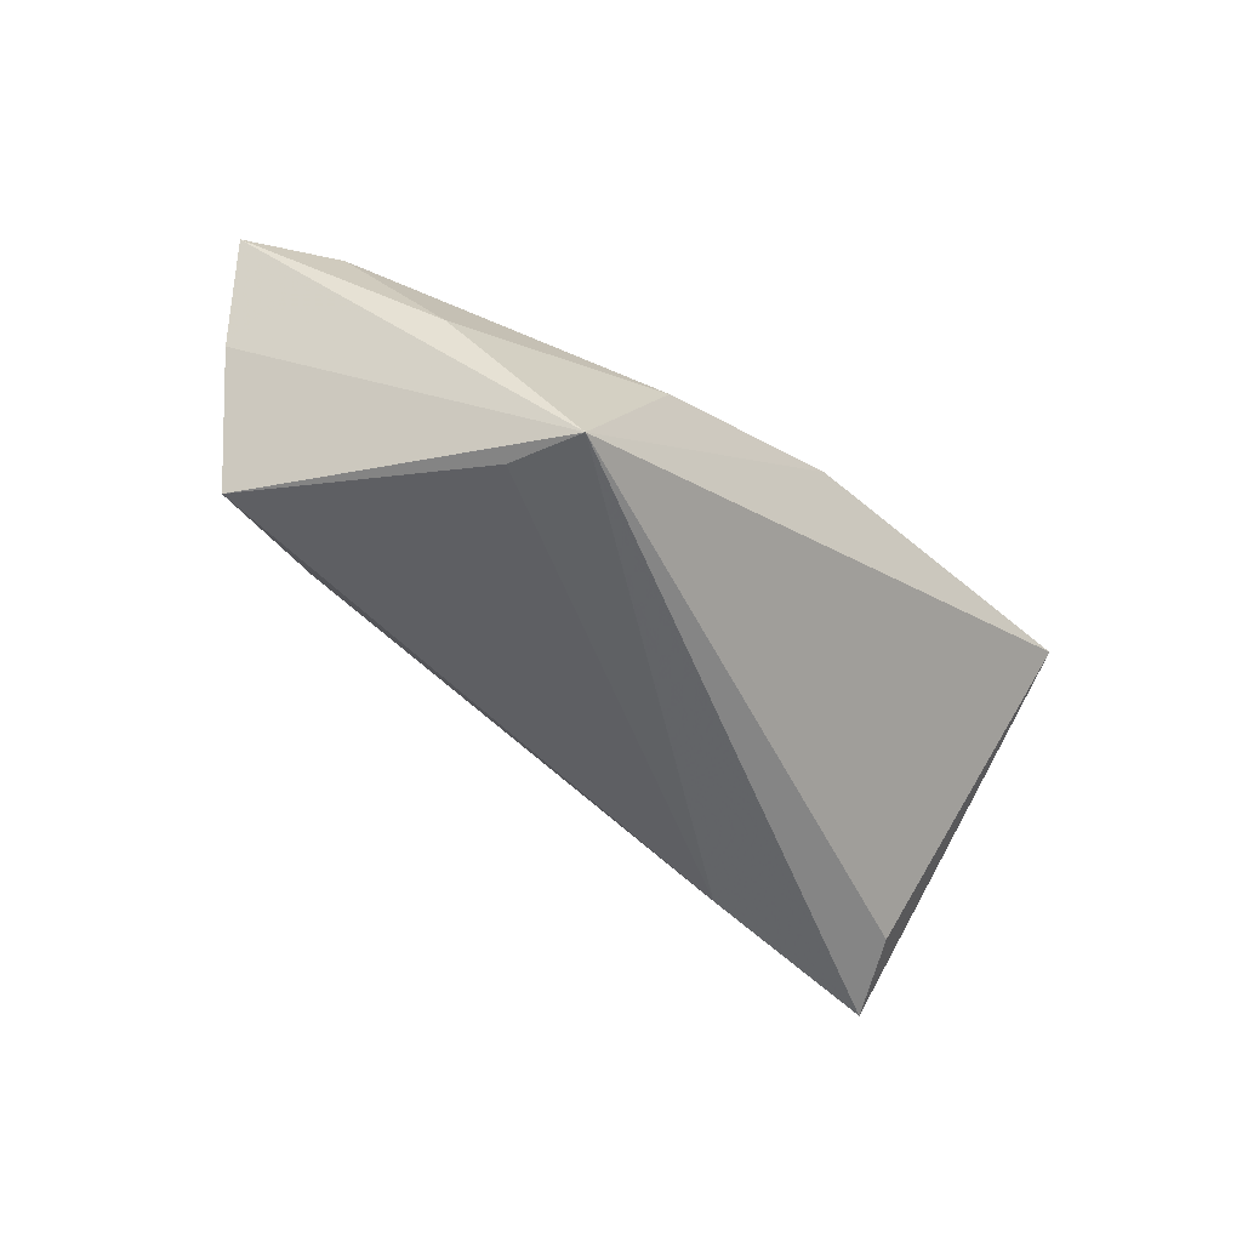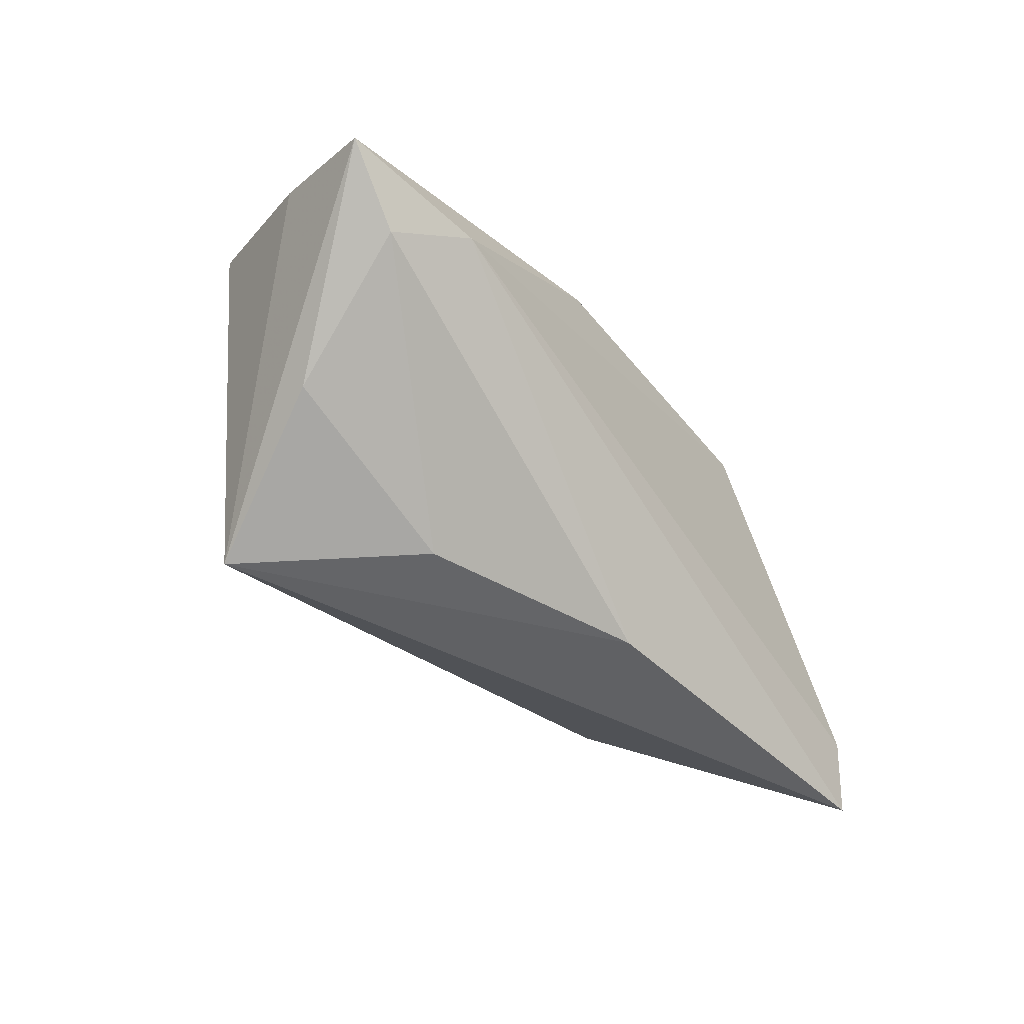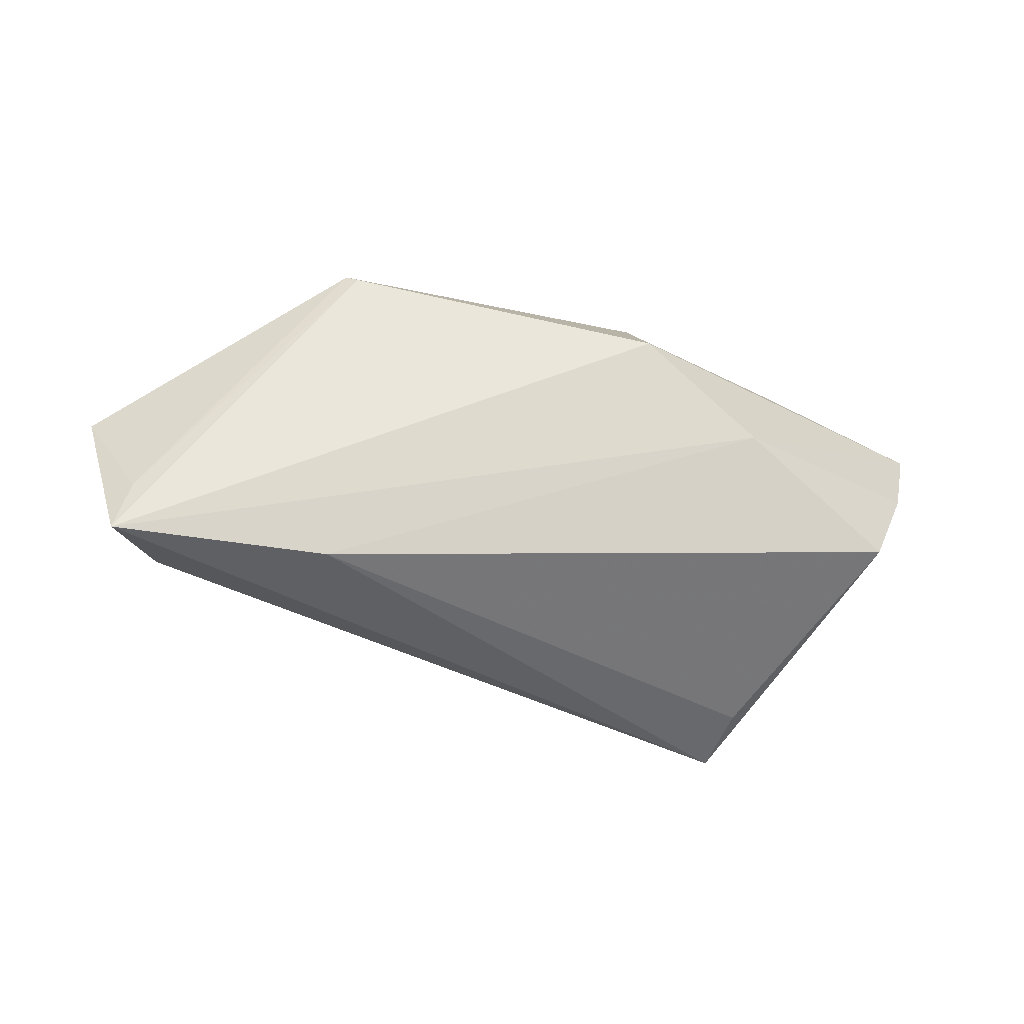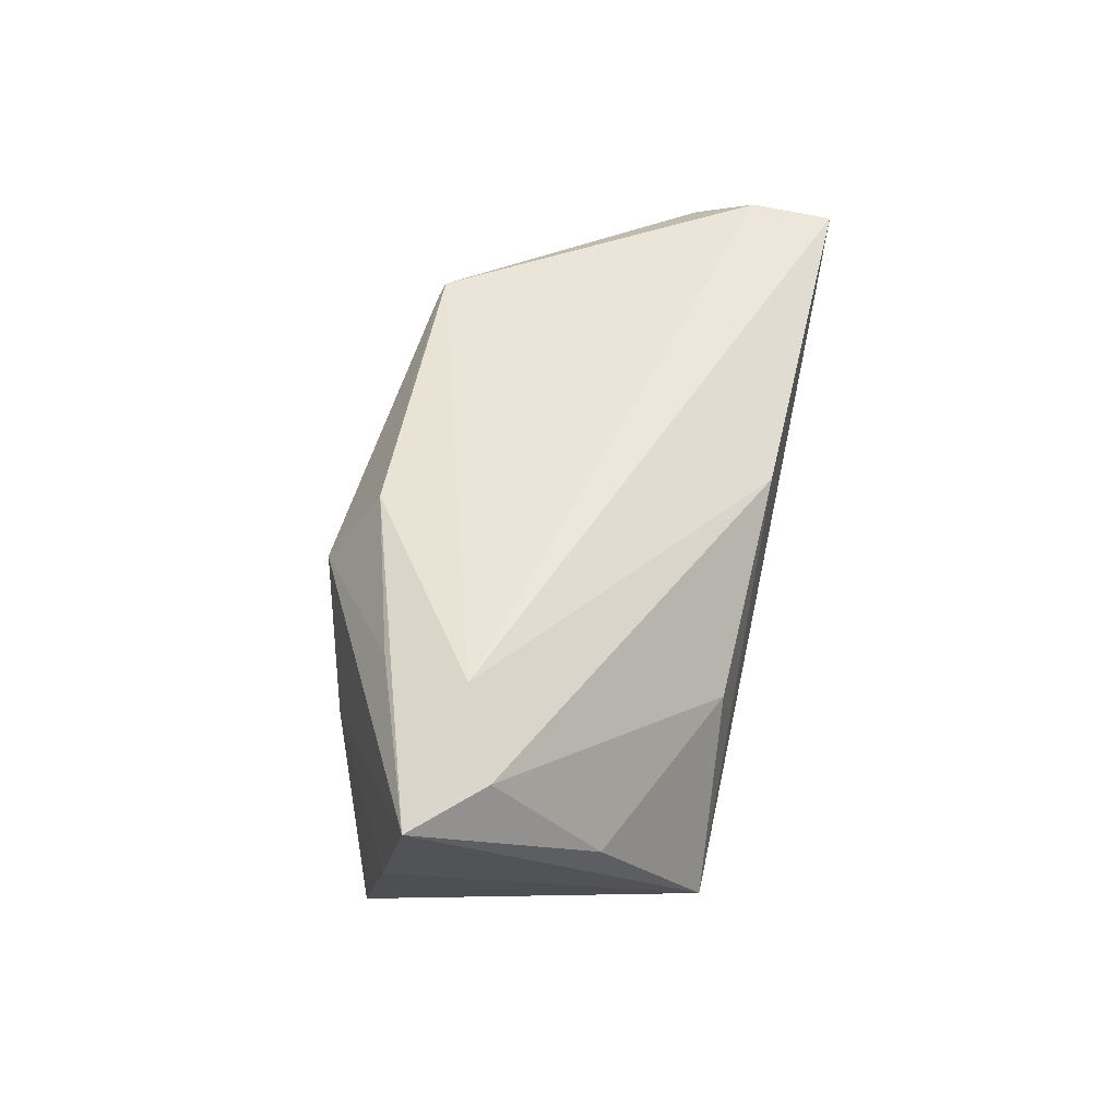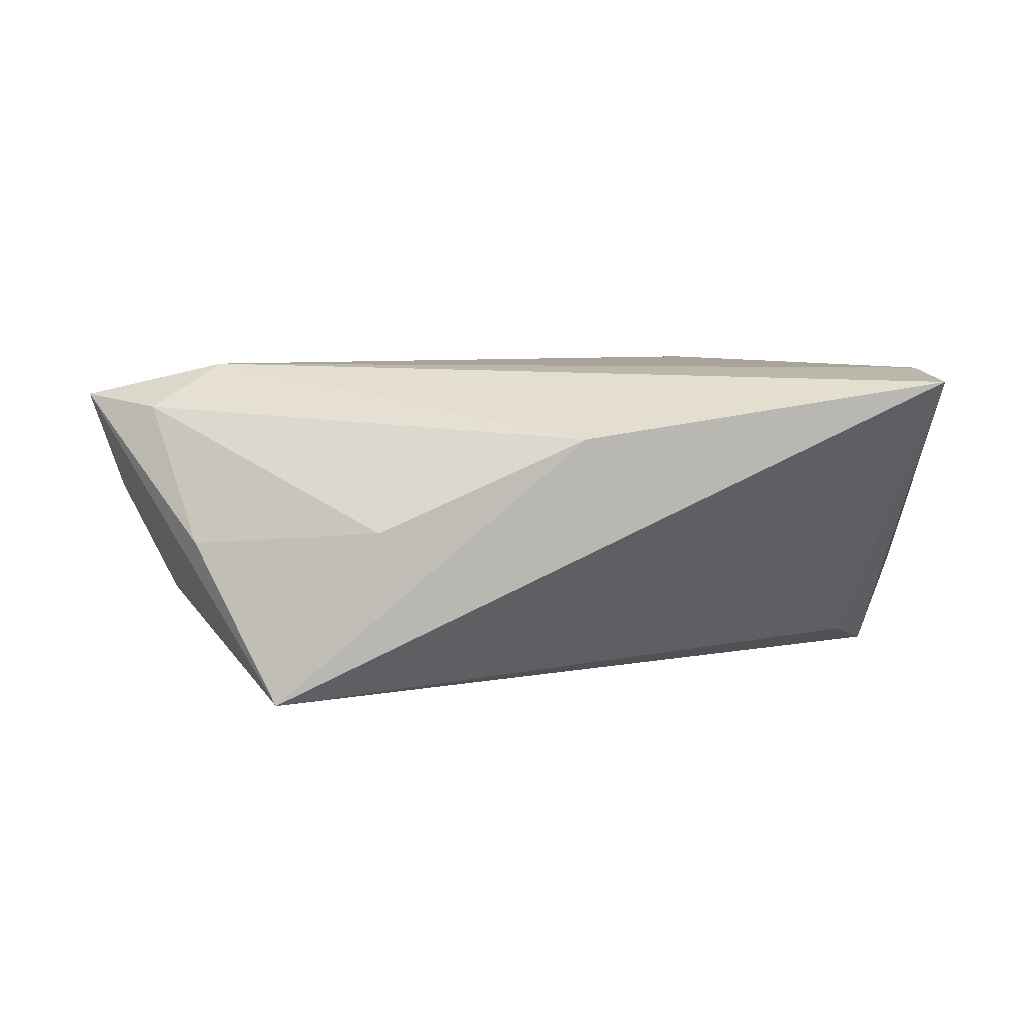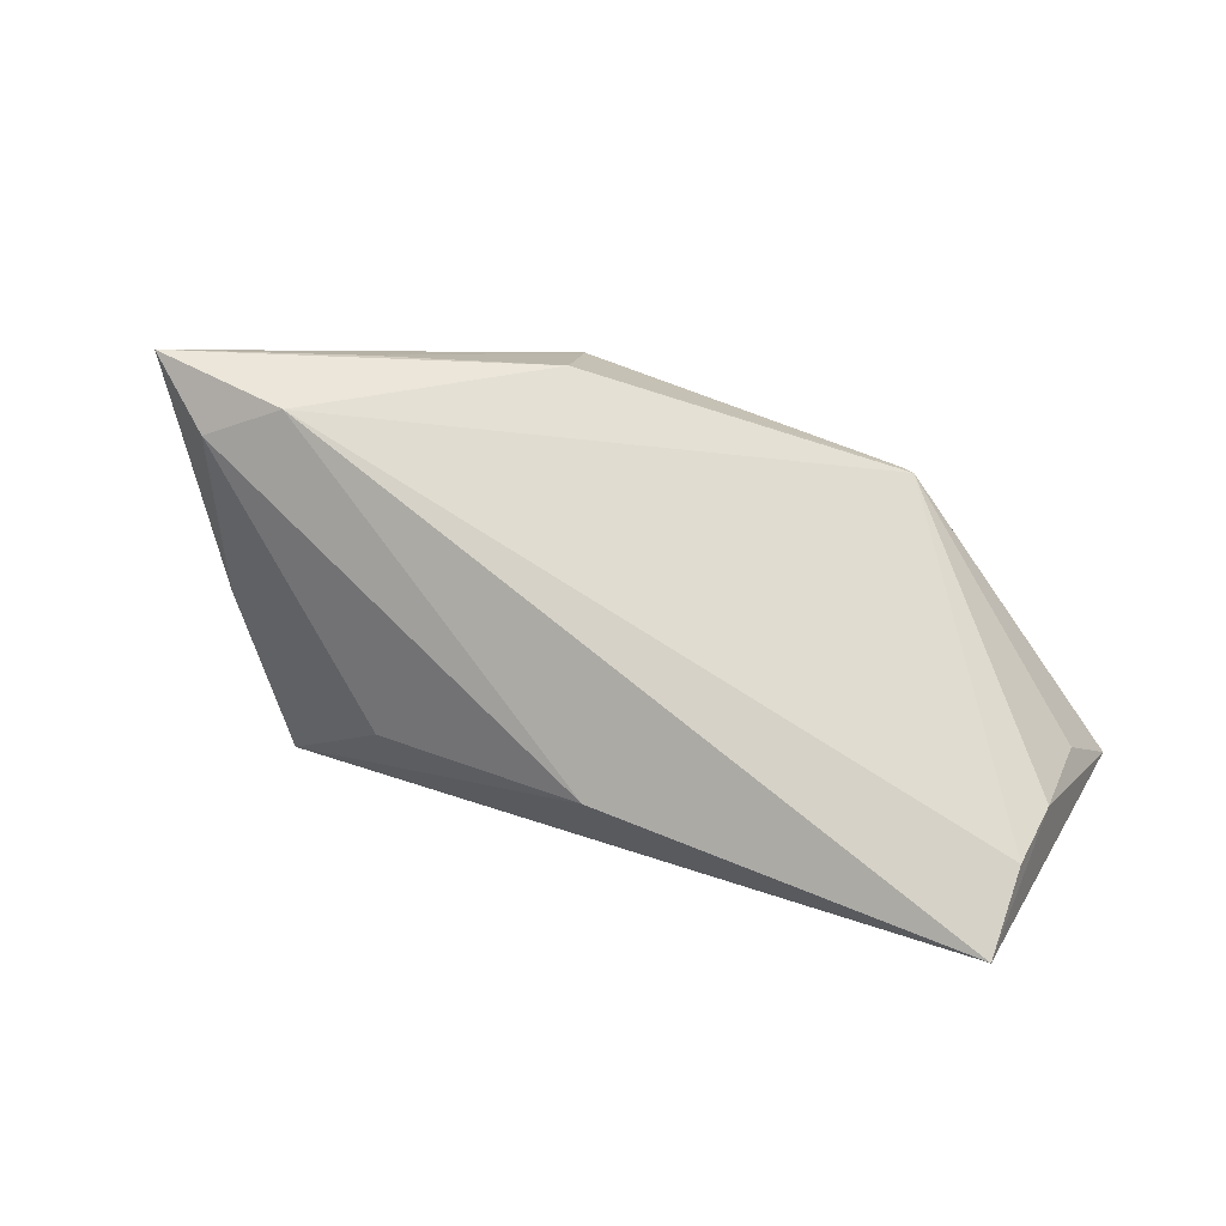
<metadata>
{"format":"obj","ext":"obj","renderer":"f3d","projection":"perspective","resolution":1024,"background":"white","views":[{"elev":-50.7,"azim":-46.7,"up":"+Z"},{"elev":-47.0,"azim":-56.2,"up":"+Y"},{"elev":-45.8,"azim":171.2,"up":"+Z"},{"elev":45.8,"azim":-76.5,"up":"+Z"},{"elev":8.3,"azim":-4.3,"up":"+Z"},{"elev":70.7,"azim":23.8,"up":"+Z"}]}
</metadata>
<code>
v -0.03621 -0.02512 -0.0237
v -0.0636 0.004234 0.01557
v -0.01697 0.02076 0.01884
v -0.04468 0.001859 0.01998
v 0.02333 0.02468 0.01834
v -0.05294 0.01366 -0.01449
v 0.05502 0.006999 -0.01018
v 0.05199 0.01162 -0.0236
v -0.02234 -0.02444 -0.0008163
v 0.05204 -0.01406 0.01998
v 0.05019 0.01275 -0.01639
v -0.03828 -0.01573 -0.02231
v 0.04636 0.002271 -0.02025
v -0.03996 0.01331 0.01653
v -0.04727 -0.01439 -0.003408
v 0.05282 -0.005708 0.01669
v 0.02362 0.01097 -0.0238
v 0.02494 0.02411 0.01937
v 0.05802 0.008994 -0.001978
v -0.05382 -0.003061 0.01429
v 0.0535 0.004547 0.008124
v 0.05294 -0.02512 0.01882
v -0.03385 0.02234 -0.003358
v -0.05972 0.008488 0.001804
v -0.01827 0.02799 0.007666
v 0.005105 -0.02512 0.01153
f 26 1 22
f 4 26 22
f 16 22 19
f 1 26 9
f 20 4 2
f 26 4 20
f 20 9 26
f 19 18 21
f 21 16 19
f 18 16 21
f 22 16 10
f 10 16 18
f 10 4 22
f 18 4 10
f 24 1 2
f 1 24 6
f 1 9 15
f 9 20 15
f 2 1 15
f 15 20 2
f 11 18 19
f 19 8 11
f 17 8 1
f 19 22 7
f 7 8 19
f 22 8 7
f 22 1 13
f 13 8 22
f 1 8 13
f 8 25 5
f 18 11 5
f 5 11 8
f 2 4 3
f 3 4 18
f 18 5 3
f 3 5 25
f 1 6 12
f 12 17 1
f 6 17 12
f 23 25 8
f 8 17 23
f 23 17 6
f 23 6 24
f 23 24 2
f 2 25 23
f 14 25 2
f 2 3 14
f 14 3 25

</code>
